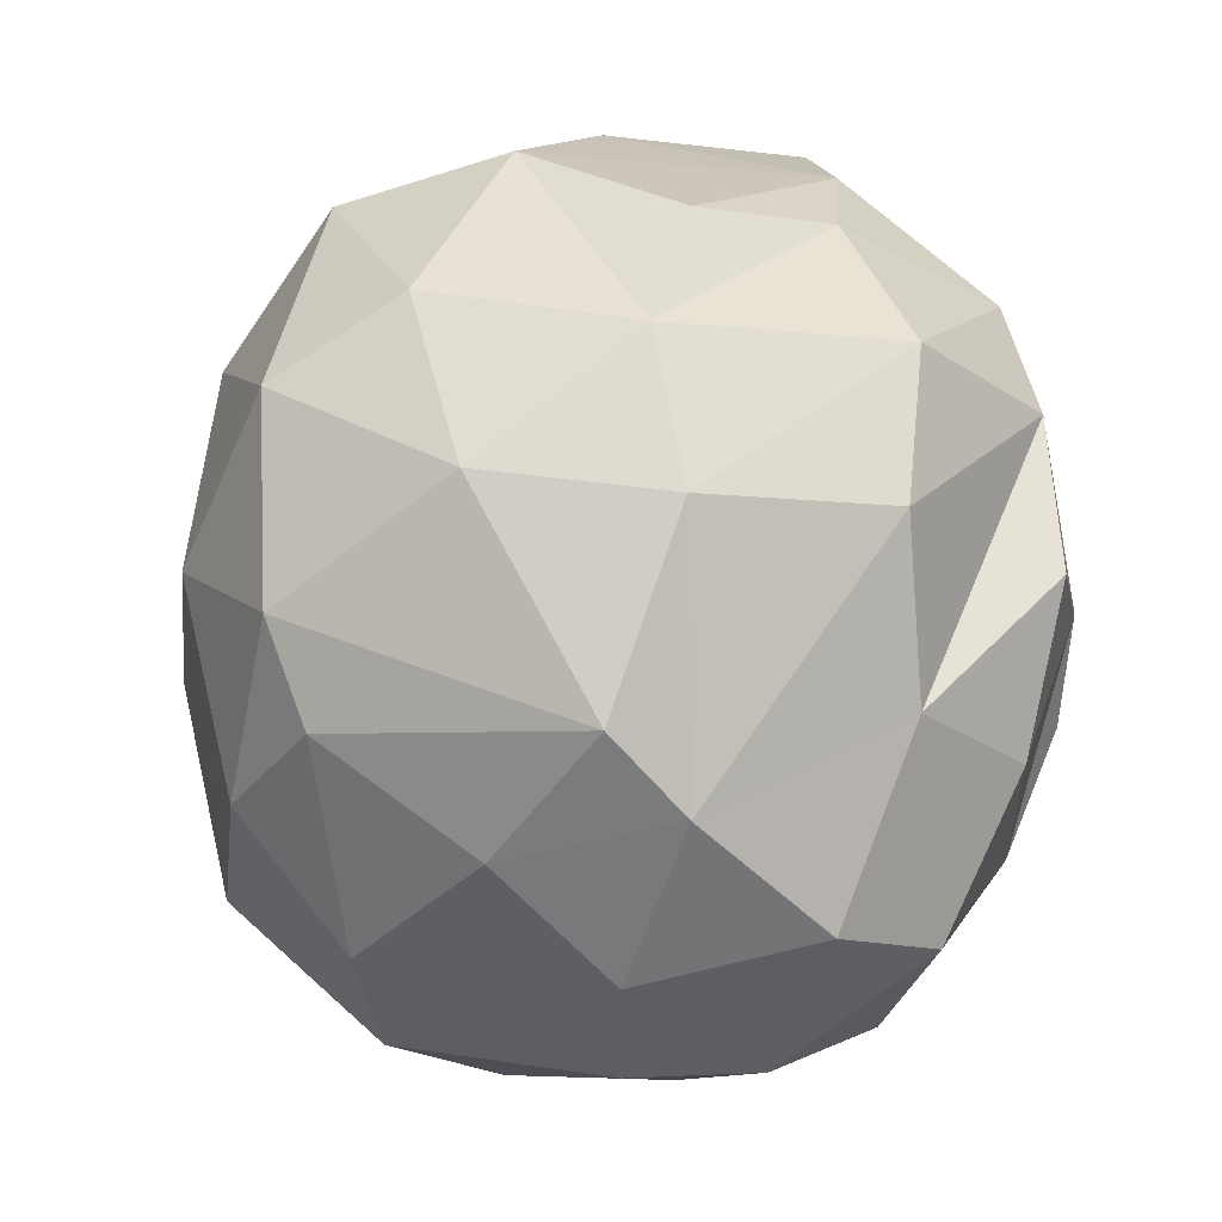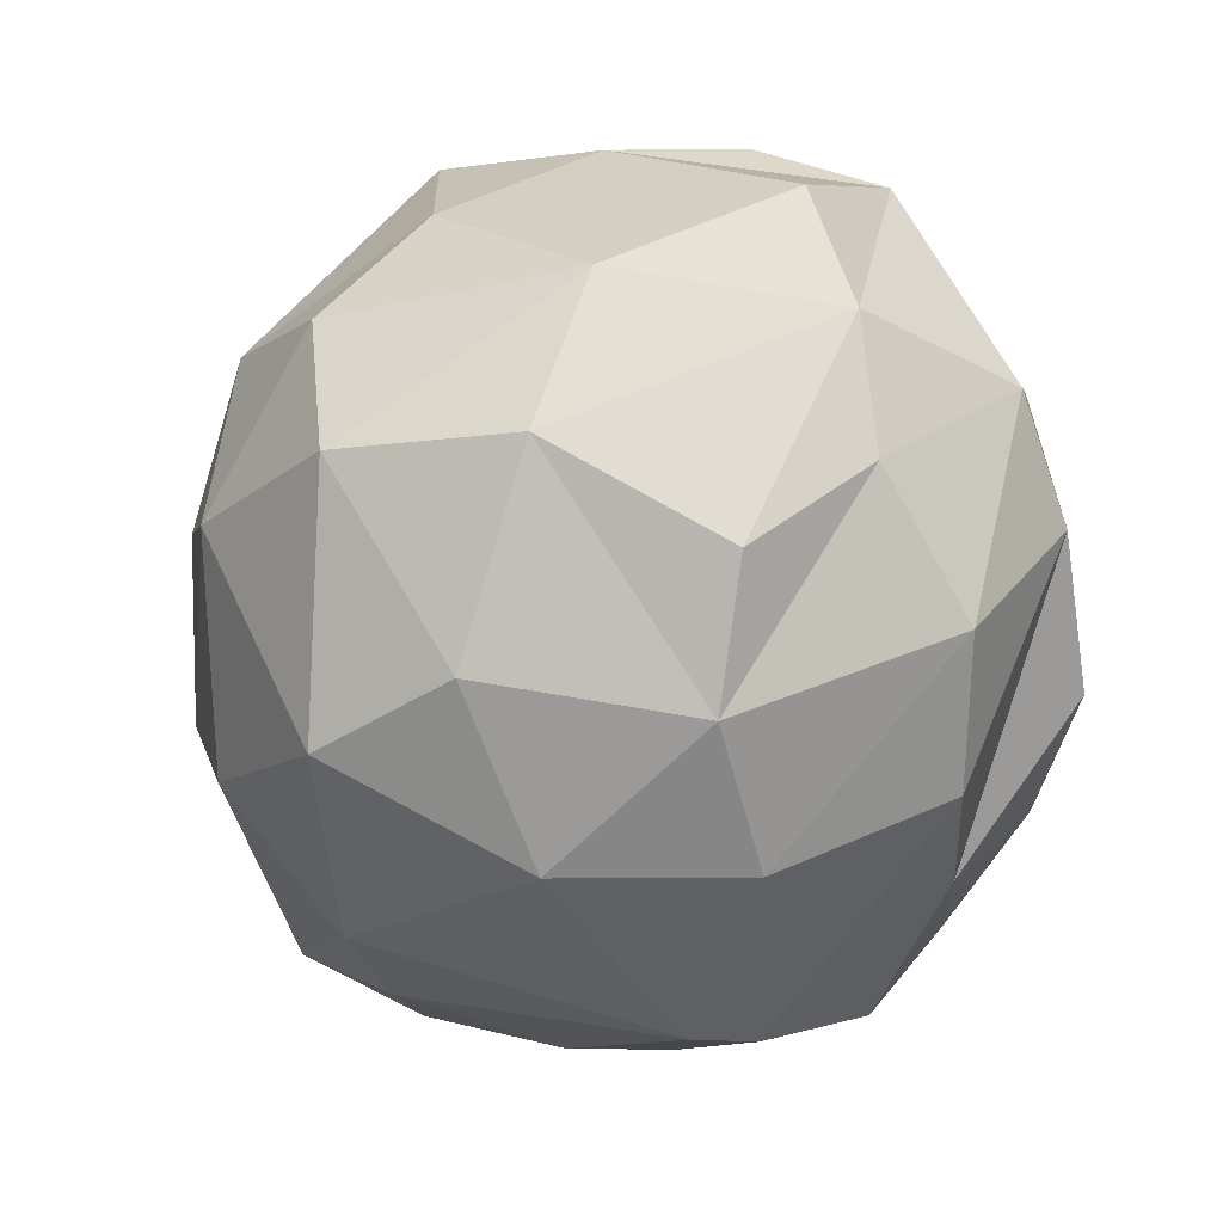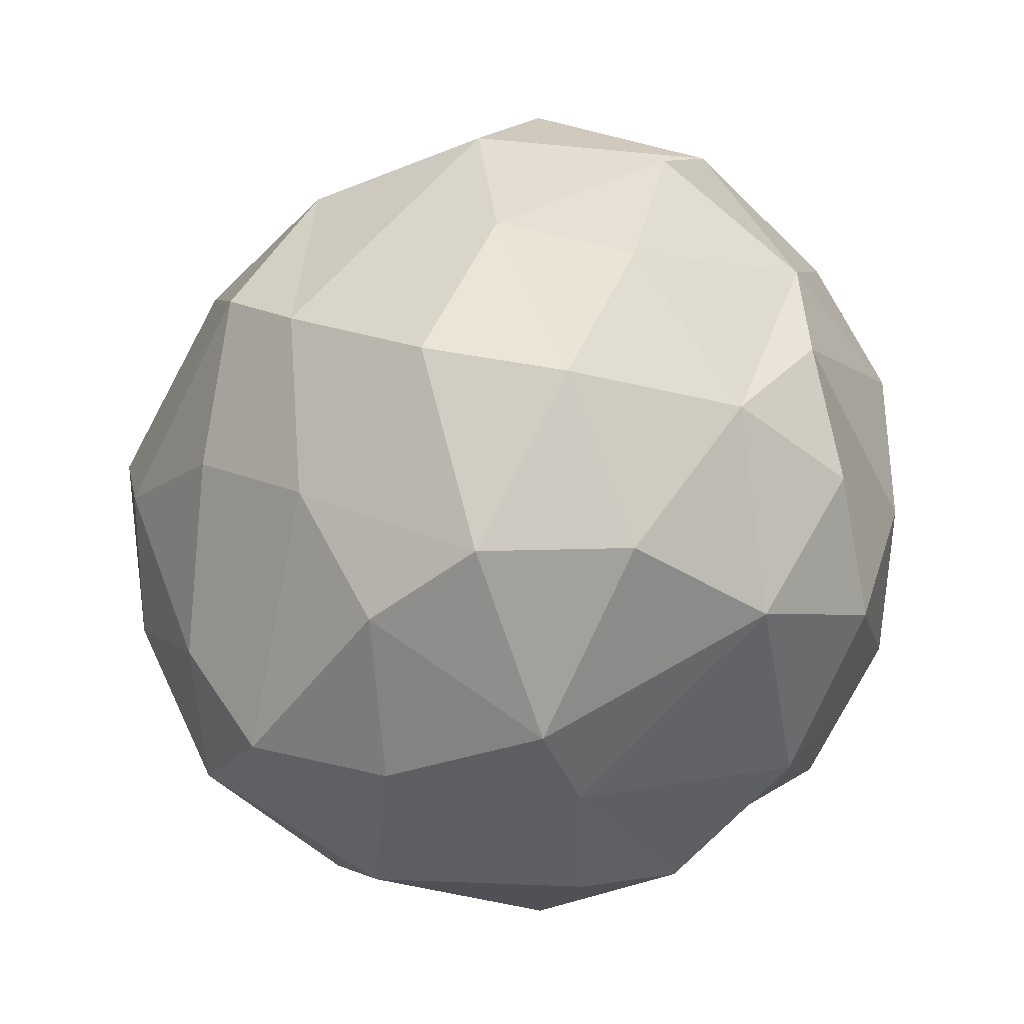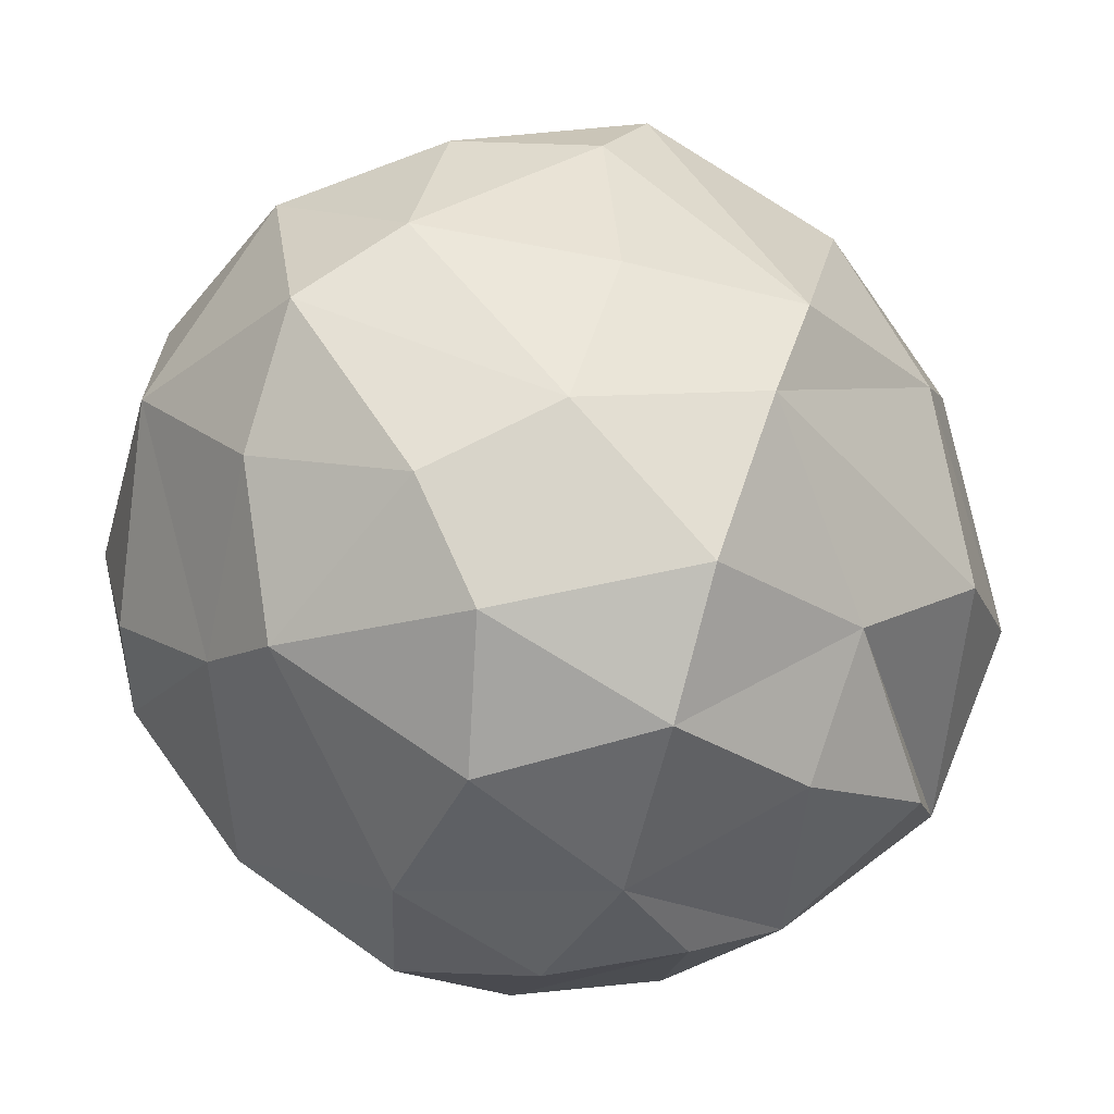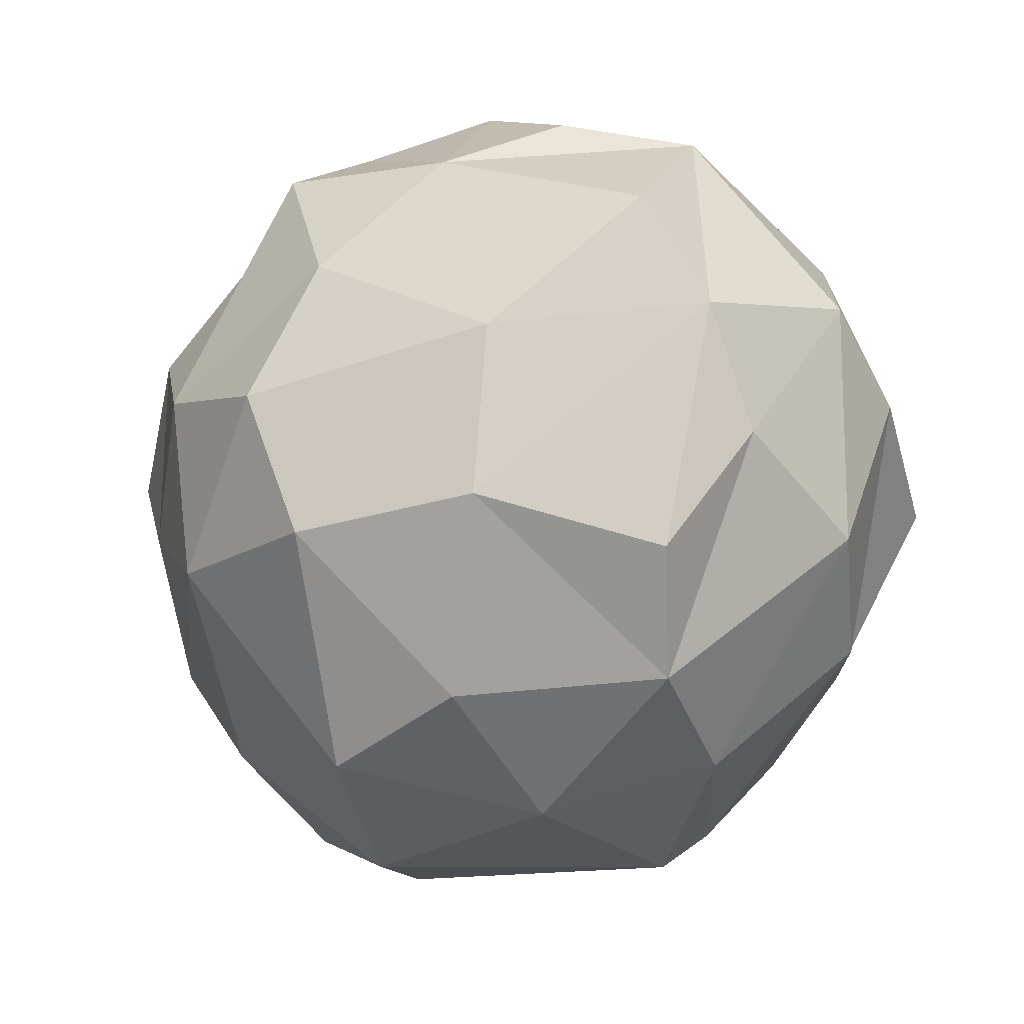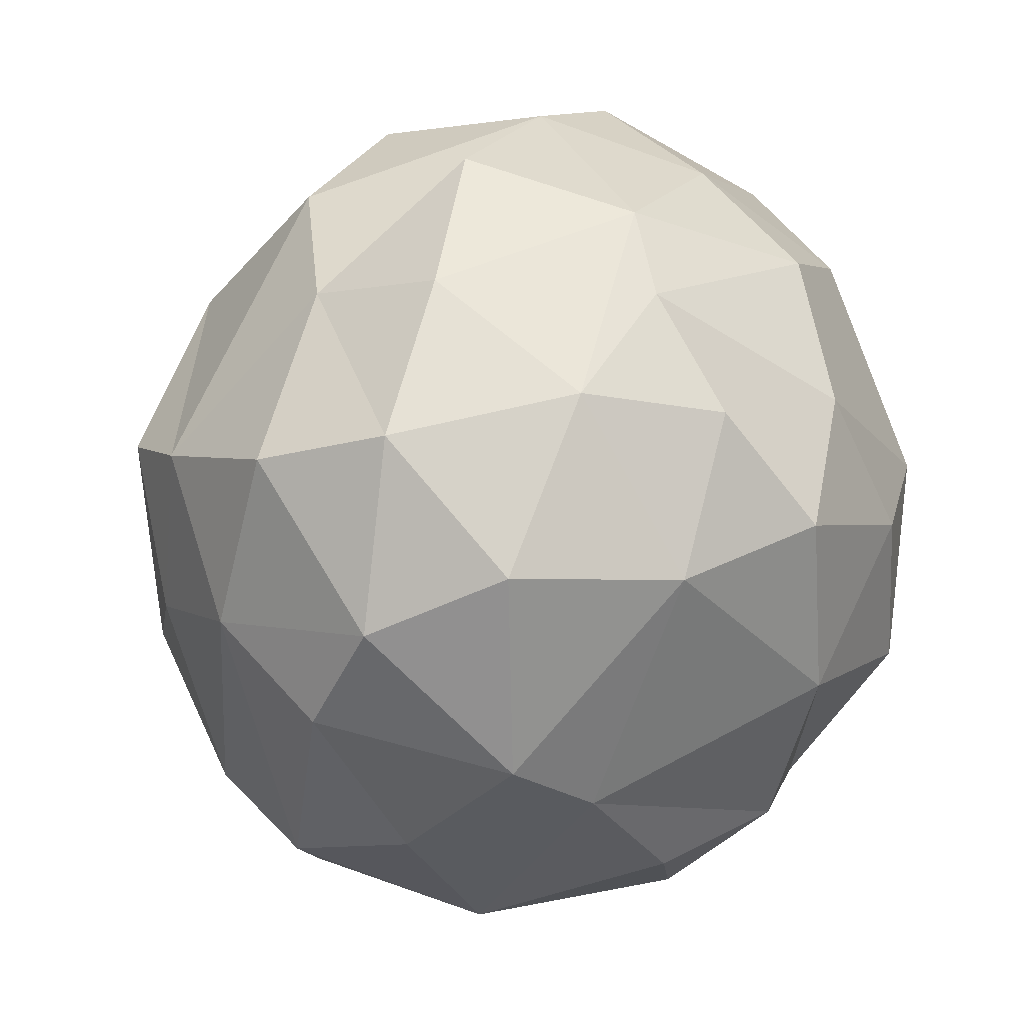
<metadata>
{"format":"obj","ext":"obj","renderer":"f3d","projection":"perspective","resolution":1024,"background":"white","views":[{"elev":5.8,"azim":54.0,"up":"+Y"},{"elev":55.1,"azim":44.0,"up":"+Y"},{"elev":-53.4,"azim":96.4,"up":"+Y"},{"elev":6.3,"azim":40.5,"up":"+Z"},{"elev":70.5,"azim":30.5,"up":"+Y"},{"elev":-47.0,"azim":123.4,"up":"+Y"}]}
</metadata>
<code>
o rock.001
v 0.7983 -1.45 0.4483
v 0.8299 -1.937 0.2534
v 0.7132 -1.157 0.1209
v 0.9429 -0.7083 0.342
v 1.024 -1.127 0.6506
v 0.7831 -1.047 -0.2792
v 0.9807 -1.23 -0.969
v 0.9815 -0.8681 -0.7478
v 0.6927 -1.764 -0.2612
v 0.8955 -1.99 -0.5241
v 1.056 -1.834 -0.9963
v 1.35 -2.488 0.3981
v 1.259 -2.501 -0.2329
v 1.743 -2.621 -0.2739
v 0.9511 -2.287 -0.07373
v 2.056 -2.697 -0.1949
v 2.555 -2.492 -0.5086
v 2.184 -2.38 -0.8655
v 1.912 -2.64 0.282
v 1.938 -2.491 0.6846
v 2.627 -2.537 -0.06749
v 2.67 -2.239 0.4425
v 1.611 -1.233 1.094
v 1.878 -1.813 1.105
v 1.527 -2.142 0.9272
v 1.242 -1.58 0.8964
v 2.241 -1.589 1.089
v 2.09 -2.207 0.8772
v 2.196 -0.4954 0.7544
v 1.974 -0.7378 1.055
v 1.276 -0.7202 0.781
v 3.091 -1.544 -0.1757
v 3.105 -1.027 -0.1174
v 2.842 -0.8251 -0.8191
v 2.945 -0.6283 -0.2928
v 3.068 -1.226 -0.6908
v 2.72 -1.383 -1.068
v 2.919 -0.9827 0.4256
v 2.968 -1.77 0.4498
v 3.031 -2.098 0.04331
v 3.047 -1.715 -0.578
v 2.967 -2.188 -0.3656
v 2.694 -2.047 -0.8465
v 2.28 -0.191 -0.5743
v 1.942 -0.429 -1.109
v 2.567 -0.3268 -0.3369
v 2.58 -0.5401 -0.9035
v 1.952 -0.1181 -0.7352
v 1.194 -0.3468 -0.1501
v 1.55 -0.4738 -0.9875
v 1.786 -0.06709 -0.1401
v 1.597 -0.2741 0.6165
v 2.002 -0.1318 0.3001
v 2.526 -0.2859 0.113
v 2.697 -0.5735 0.3708
v 2.172 -1.229 -1.337
v 2.431 -0.9192 -1.163
v 1.926 -2.108 -1.177
v 2.644 -1.705 -1.083
v 2.373 -2.006 -1.136
v 1.989 -1.693 -1.319
v 1.498 -1.766 -1.247
v 1.846 -0.8831 -1.309
v 1.321 -1.337 -1.263
v 1.249 -0.8342 -1.053
v 0.8062 -1.437 -0.6848
v 1.448 -2.241 -0.9113
v 2.564 -1.901 0.7773
v 0.8748 -0.6547 -0.464
v 2.906 -1.54 0.6633
v 2.548 -0.9248 0.8342
v 1.07 -1.843 0.6791
v 1.235 -0.3389 0.3134
v 2.424 -2.545 0.2612
v 2.158 -1.292 1.161
v 1.077 -2.296 -0.5196
v 1.137 -2.194 0.5667
v 1.32 -0.3974 -0.6577
g rock.001_rock.001_Material.001
f 1 2 72
f 4 69 6
f 7 8 65
f 8 6 69
f 8 69 78
f 10 15 9
f 76 15 10
f 11 10 66
f 12 14 19
f 20 28 25
f 20 25 12
f 18 14 67
f 13 15 76
f 67 14 76
f 14 18 16
f 16 18 17
f 17 43 42
f 17 42 21
f 43 17 18
f 19 14 16
f 22 28 20
f 22 74 21
f 26 72 77
f 77 25 26
f 27 75 24
f 27 24 28
f 68 27 28
f 75 71 30
f 75 27 70
f 70 71 75
f 70 38 71
f 75 30 23
f 30 31 23
f 31 5 26
f 30 29 52
f 34 33 32
f 32 36 34
f 35 33 34
f 47 35 34
f 33 38 39
f 35 55 38
f 38 33 35
f 71 38 55
f 40 32 39
f 40 22 21
f 21 42 40
f 70 68 39
f 22 39 68
f 41 36 32
f 37 36 41
f 41 43 37
f 43 41 42
f 46 35 47
f 48 78 51
f 49 78 69
f 78 48 45
f 45 50 78
f 51 73 52
f 73 51 49
f 73 4 31
f 54 44 53
f 46 44 54
f 55 46 54
f 29 53 52
f 55 53 29
f 63 57 56
f 37 56 57
f 57 34 37
f 63 45 57
f 34 57 47
f 56 59 61
f 58 60 18
f 59 56 37
f 62 64 61
f 64 11 66
f 58 67 62
f 64 65 63
f 50 45 63
f 64 7 65
f 3 9 2
f 2 1 3
f 72 5 1
f 2 9 15
f 2 15 77
f 77 72 2
f 4 6 3
f 4 73 49
f 4 49 69
f 5 3 1
f 5 4 3
f 66 6 8
f 7 66 8
f 8 78 65
f 66 9 6
f 9 3 6
f 9 66 10
f 66 7 64
f 11 67 10
f 67 76 10
f 12 19 20
f 12 13 14
f 13 12 15
f 12 25 77
f 77 15 12
f 67 58 18
f 76 14 13
f 17 21 16
f 74 19 16
f 16 21 74
f 20 19 74
f 20 74 22
f 24 75 23
f 24 23 25
f 23 26 25
f 25 28 24
f 26 5 72
f 70 27 68
f 68 28 22
f 30 71 29
f 29 71 55
f 31 26 23
f 30 52 31
f 4 5 31
f 36 37 34
f 38 70 39
f 39 32 33
f 40 39 22
f 43 59 37
f 41 32 42
f 42 32 40
f 48 51 44
f 45 48 44
f 47 44 46
f 47 45 44
f 78 49 51
f 52 53 51
f 60 58 61 59
f 31 52 73
f 44 51 53
f 54 53 55
f 46 55 35
f 57 45 47
f 60 59 43
f 43 18 60
f 61 64 56
f 64 62 11
f 62 61 58
f 67 11 62
f 63 56 64
f 63 65 50
f 78 50 65

</code>
